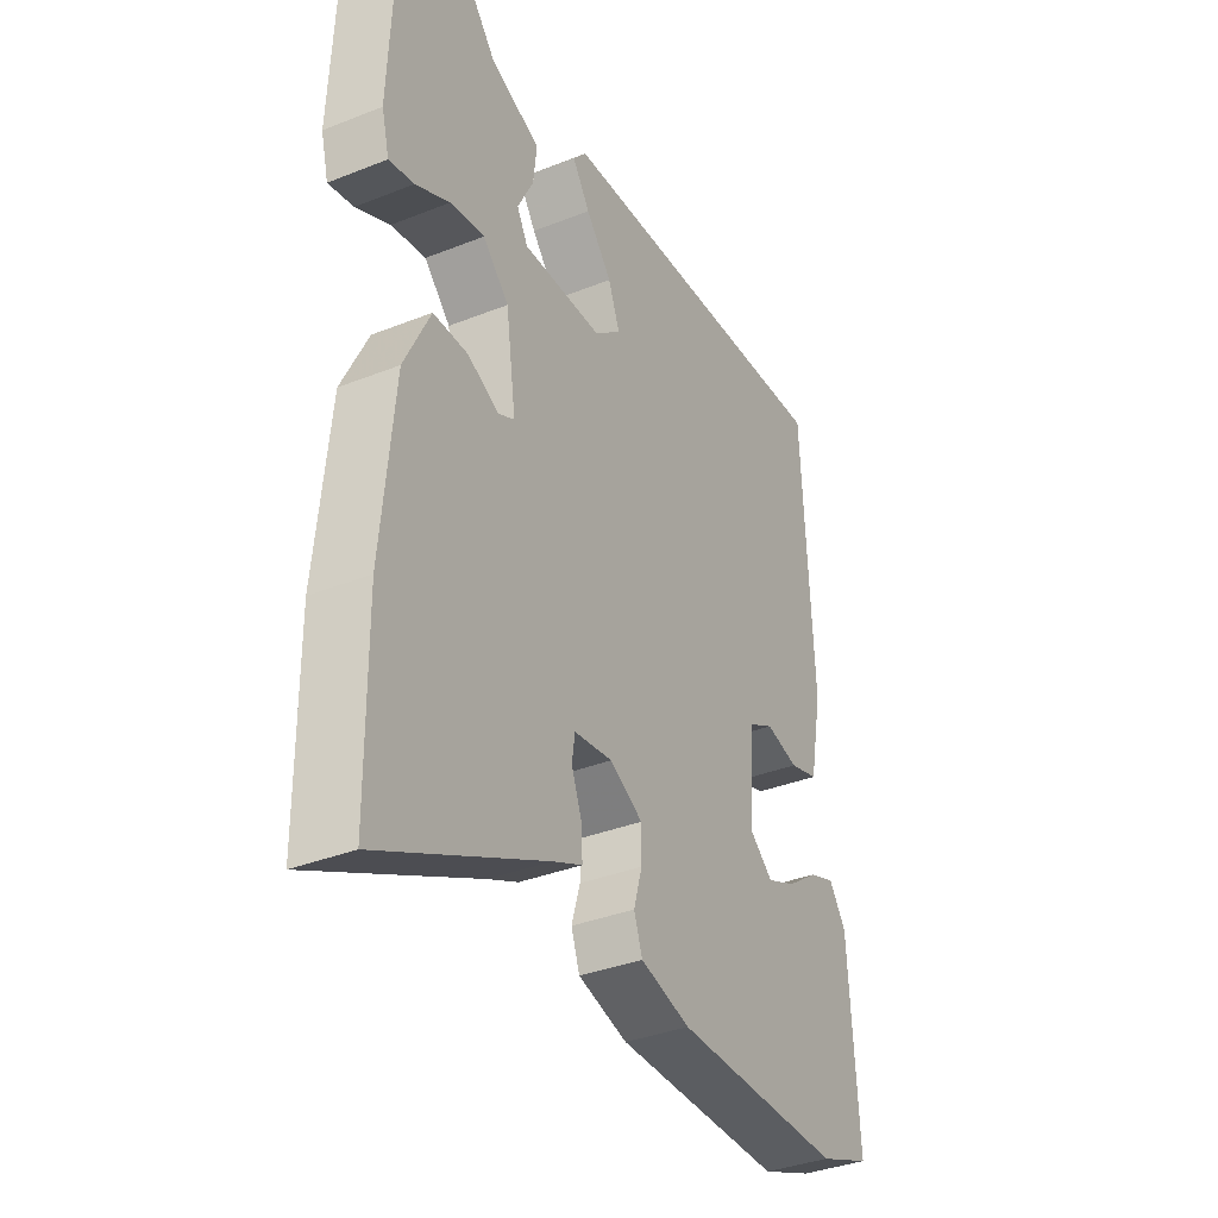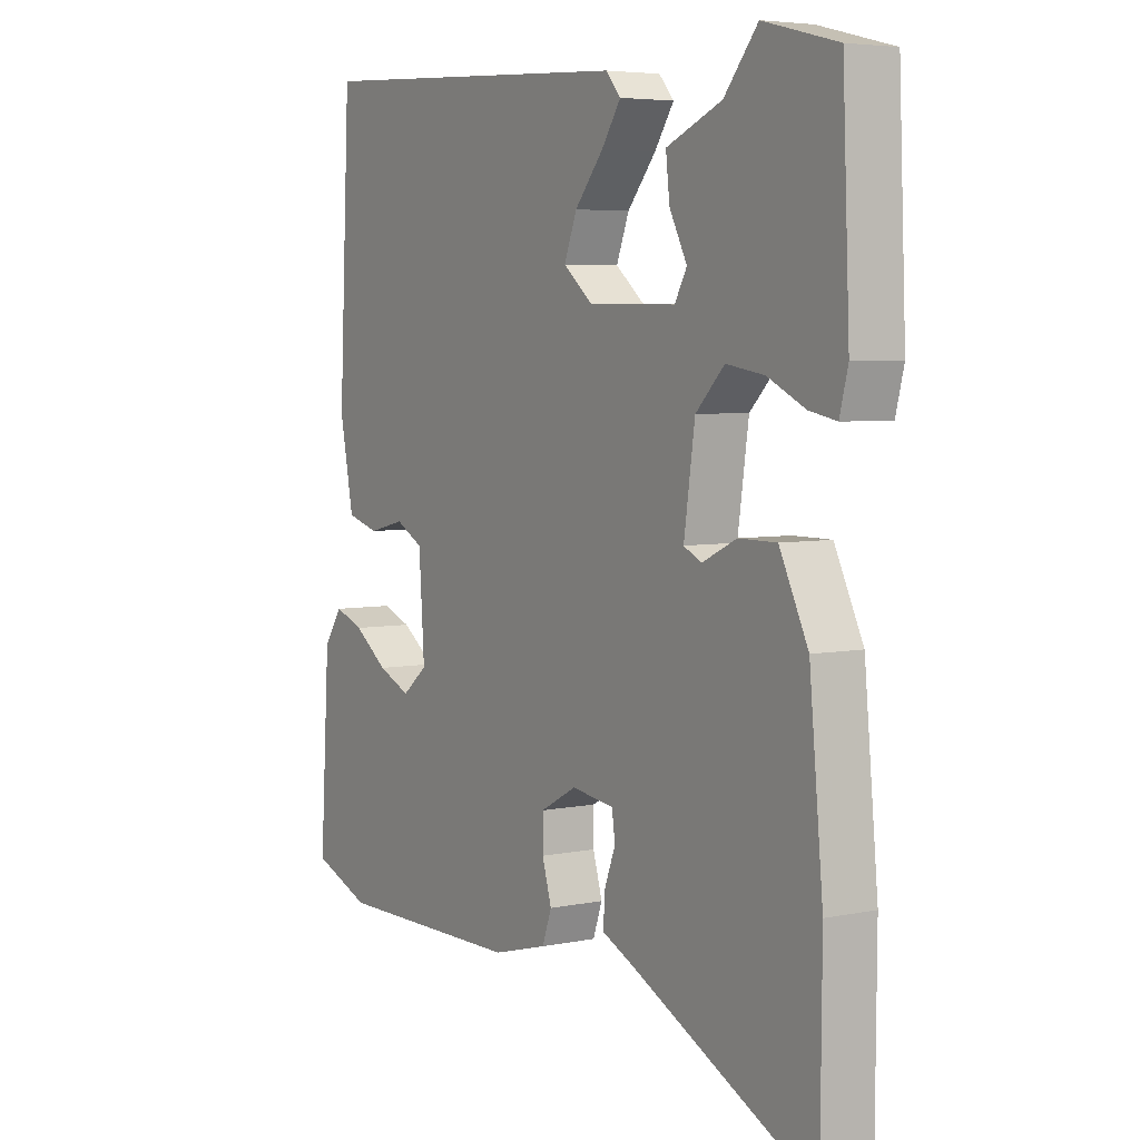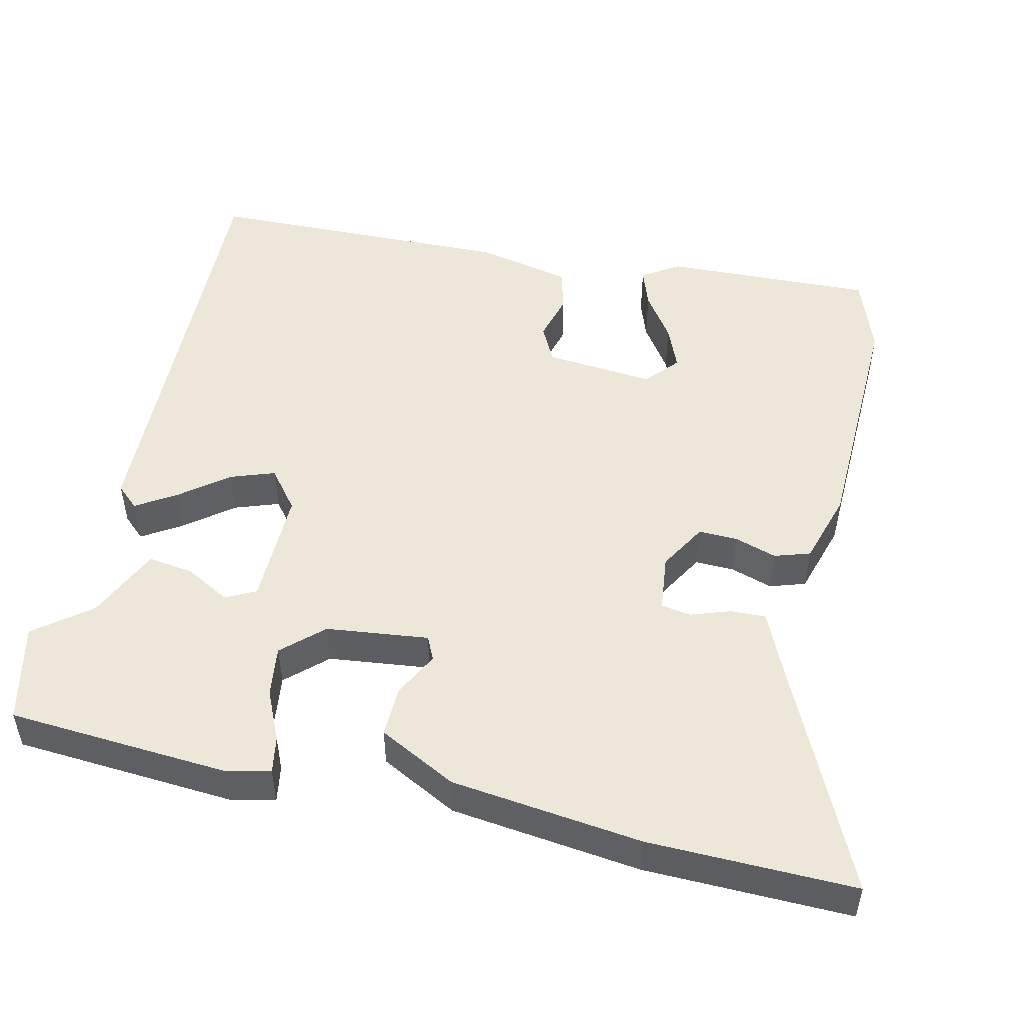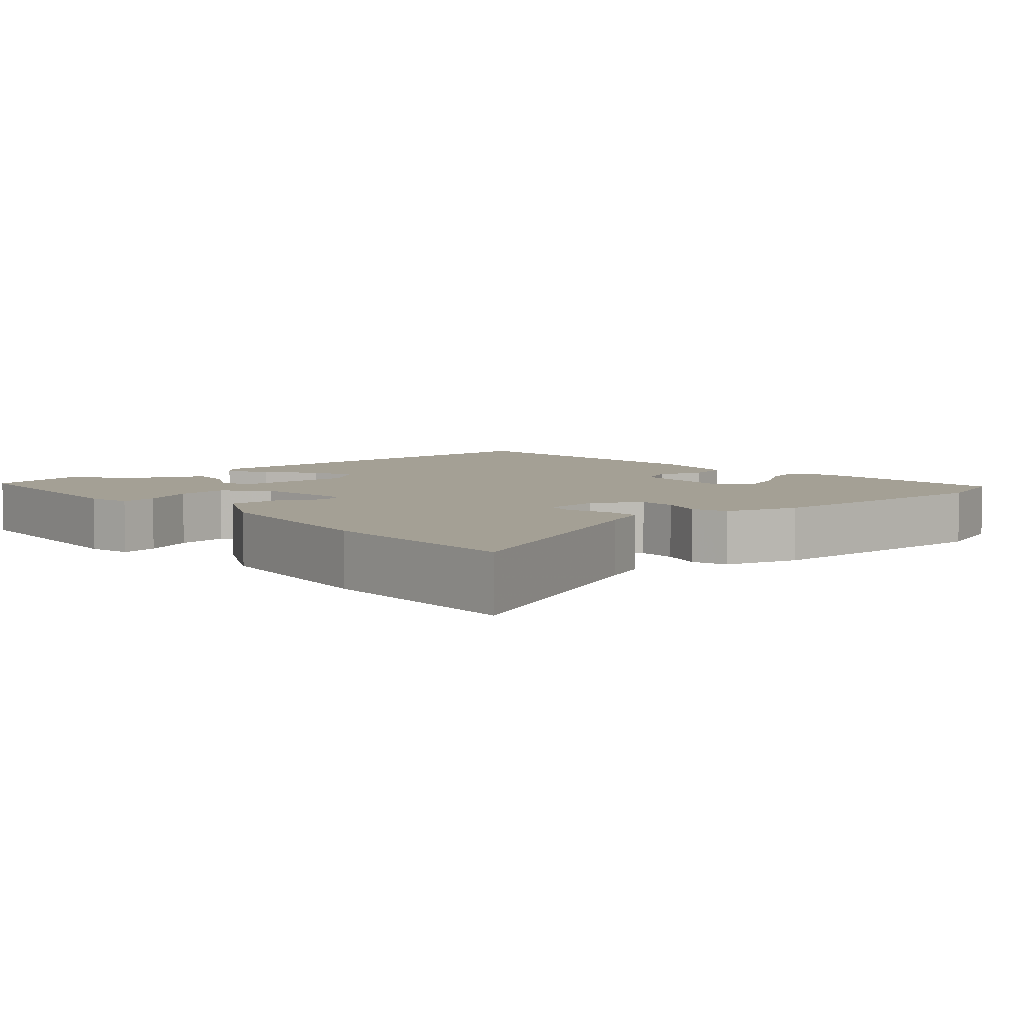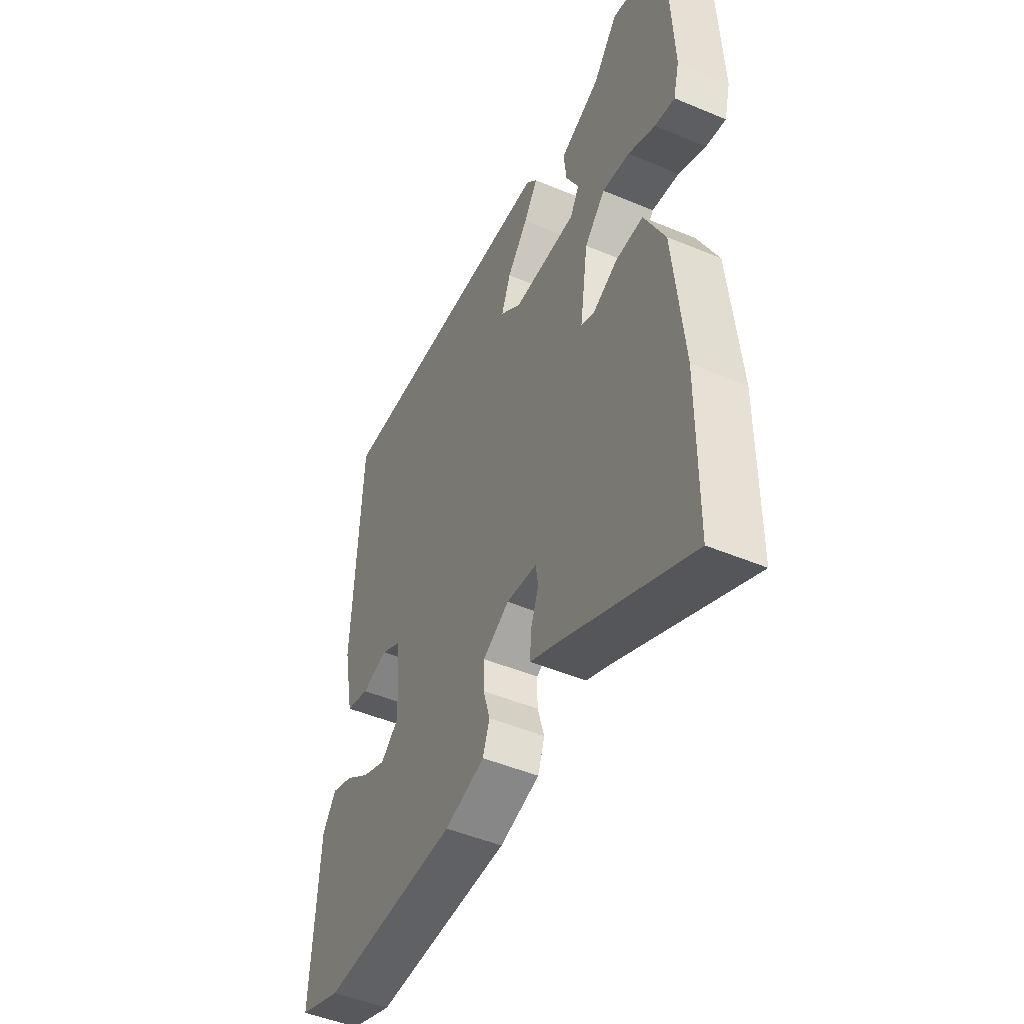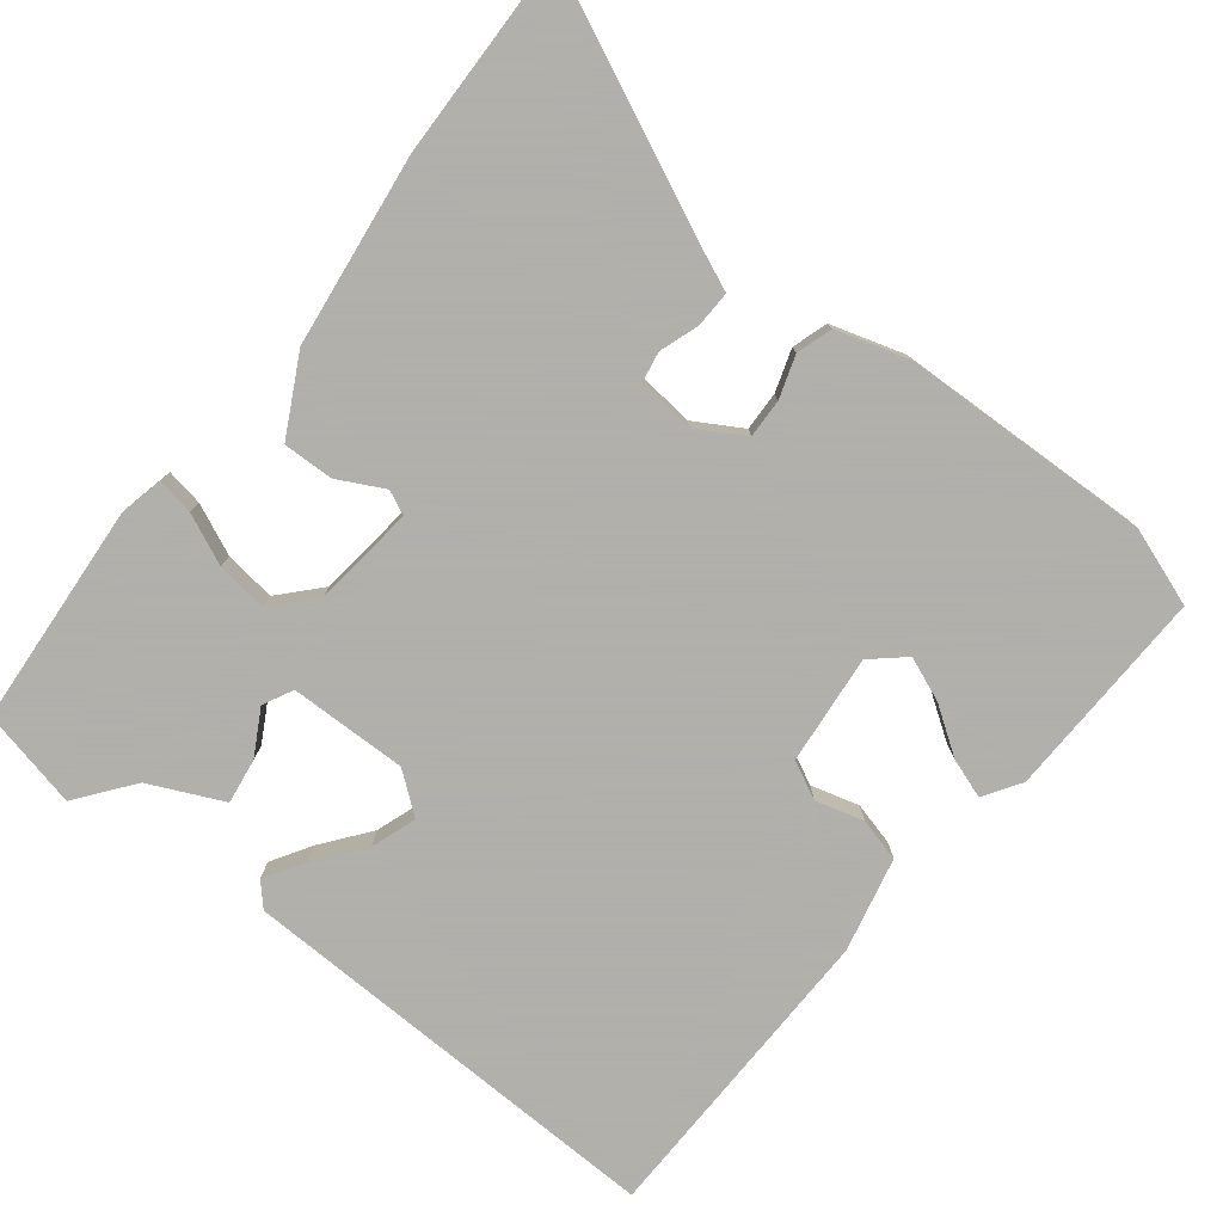
<metadata>
{"format":"obj","ext":"obj","renderer":"f3d","projection":"perspective","resolution":1024,"background":"white","views":[{"elev":-36.0,"azim":117.5,"up":"+Z"},{"elev":5.1,"azim":57.1,"up":"+Z"},{"elev":50.2,"azim":104.5,"up":"+Y"},{"elev":5.8,"azim":140.3,"up":"+Y"},{"elev":-48.3,"azim":64.9,"up":"+Z"},{"elev":-78.4,"azim":143.6,"up":"+Y"}]}
</metadata>
<code>
v -0.479 0.07 0.534
v 0.112 0.07 0.501
v 0.139 0.07 0.47
v 0.104 0.07 0.417
v 0.052 0.07 0.354
v 0.029 0.07 0.294
v 0.082 0.07 0.25
v 0.242 0.07 0.248
v 0.264 0.07 0.288
v 0.232 0.07 0.35
v 0.225 0.07 0.412
v 0.326 0.07 0.455
v 0.387 0.07 0.529
v 0.521 0.07 0.495
v 0.534 0.07 0.192
v 0.519 0.07 0.133
v 0.469 0.07 0.143
v 0.401 0.07 0.176
v 0.332 0.07 0.187
v 0.28 0.07 0.134
v 0.26 0.07 -0.005
v 0.292 0.07 -0.021
v 0.355 0.07 0.009
v 0.424 0.07 0.009
v 0.476 0.07 -0.098
v 0.501 0.07 -0.359
v 0.499 0.07 -0.64
v 0.168 0.07 -0.475
v 0.108 0.07 -0.447
v 0.111 0.07 -0.398
v 0.131 0.07 -0.345
v 0.125 0.07 -0.304
v 0.048 0.07 -0.293
v -0.018 0.07 -0.329
v -0.018 0.07 -0.382
v -0.001 0.07 -0.44
v -0.018 0.07 -0.488
v -0.118 0.07 -0.515
v -0.458 0.07 -0.516
v -0.563 0.07 -0.475
v -0.545 0.07 -0.188
v -0.511 0.07 -0.139
v -0.458 0.07 -0.159
v -0.396 0.07 -0.204
v -0.337 0.07 -0.23
v -0.291 0.07 -0.192
v -0.301 0.07 -0.043
v -0.351 0.07 -0.016
v -0.417 0.07 -0.032
v -0.475 0.07 -0.015
v -0.5 0.07 0.114
v -0.479 0 0.534
v 0.112 0 0.501
v 0.139 0 0.47
v 0.104 0 0.417
v 0.052 0 0.354
v 0.029 0 0.294
v 0.082 0 0.25
v 0.242 0 0.248
v 0.264 0 0.288
v 0.232 0 0.35
v 0.225 0 0.412
v 0.326 0 0.455
v 0.387 0 0.529
v 0.521 0 0.495
v 0.534 0 0.192
v 0.519 0 0.133
v 0.469 0 0.143
v 0.401 0 0.176
v 0.332 0 0.187
v 0.28 0 0.134
v 0.26 0 -0.005
v 0.292 0 -0.021
v 0.355 0 0.009
v 0.424 0 0.009
v 0.476 0 -0.098
v 0.501 0 -0.359
v 0.499 0 -0.64
v 0.168 0 -0.475
v 0.108 0 -0.447
v 0.111 0 -0.398
v 0.131 0 -0.345
v 0.125 0 -0.304
v 0.048 0 -0.293
v -0.018 0 -0.329
v -0.018 0 -0.382
v -0.001 0 -0.44
v -0.018 0 -0.488
v -0.118 0 -0.515
v -0.458 0 -0.516
v -0.563 0 -0.475
v -0.545 0 -0.188
v -0.511 0 -0.139
v -0.458 0 -0.159
v -0.396 0 -0.204
v -0.337 0 -0.23
v -0.291 0 -0.192
v -0.301 0 -0.043
v -0.351 0 -0.016
v -0.417 0 -0.032
v -0.475 0 -0.015
v -0.5 0 0.114
f 48 49 50 51
f 47 48 51 1
f 41 42 43 44
f 41 44 45
f 40 41 45
f 39 40 45 46
f 35 36 37 38
f 34 35 38 39
f 33 34 39 46
f 28 29 30 31
f 28 31 32
f 27 28 32
f 26 27 32
f 25 26 32
f 22 23 24 25
f 22 25 32 33
f 15 16 17 18
f 15 18 19
f 12 13 14 15
f 12 15 19
f 9 10 11 12
f 9 12 19 20
f 2 3 4 5
f 47 1 2 5
f 47 5 6
f 46 47 6 7
f 21 22 33 46
f 21 46 7 8
f 8 9 20 21
f 102 101 100 99
f 52 102 99 98
f 95 94 93 92
f 96 95 92
f 96 92 91
f 97 96 91 90
f 89 88 87 86
f 90 89 86 85
f 97 90 85 84
f 82 81 80 79
f 83 82 79
f 83 79 78
f 83 78 77
f 83 77 76
f 76 75 74 73
f 84 83 76 73
f 69 68 67 66
f 70 69 66
f 66 65 64 63
f 70 66 63
f 63 62 61 60
f 71 70 63 60
f 56 55 54 53
f 56 53 52 98
f 57 56 98
f 58 57 98 97
f 97 84 73 72
f 59 58 97 72
f 72 71 60 59
f 1 52 53 2
f 2 53 54 3
f 3 54 55 4
f 4 55 56 5
f 5 56 57 6
f 6 57 58 7
f 7 58 59 8
f 8 59 60 9
f 9 60 61 10
f 10 61 62 11
f 11 62 63 12
f 12 63 64 13
f 13 64 65 14
f 14 65 66 15
f 15 66 67 16
f 16 67 68 17
f 17 68 69 18
f 18 69 70 19
f 19 70 71 20
f 20 71 72 21
f 21 72 73 22
f 22 73 74 23
f 23 74 75 24
f 24 75 76 25
f 25 76 77 26
f 26 77 78 27
f 27 78 79 28
f 28 79 80 29
f 29 80 81 30
f 30 81 82 31
f 31 82 83 32
f 32 83 84 33
f 33 84 85 34
f 34 85 86 35
f 35 86 87 36
f 36 87 88 37
f 37 88 89 38
f 38 89 90 39
f 39 90 91 40
f 40 91 92 41
f 41 92 93 42
f 42 93 94 43
f 43 94 95 44
f 44 95 96 45
f 45 96 97 46
f 46 97 98 47
f 47 98 99 48
f 48 99 100 49
f 49 100 101 50
f 50 101 102 51
f 51 102 52 1

</code>
